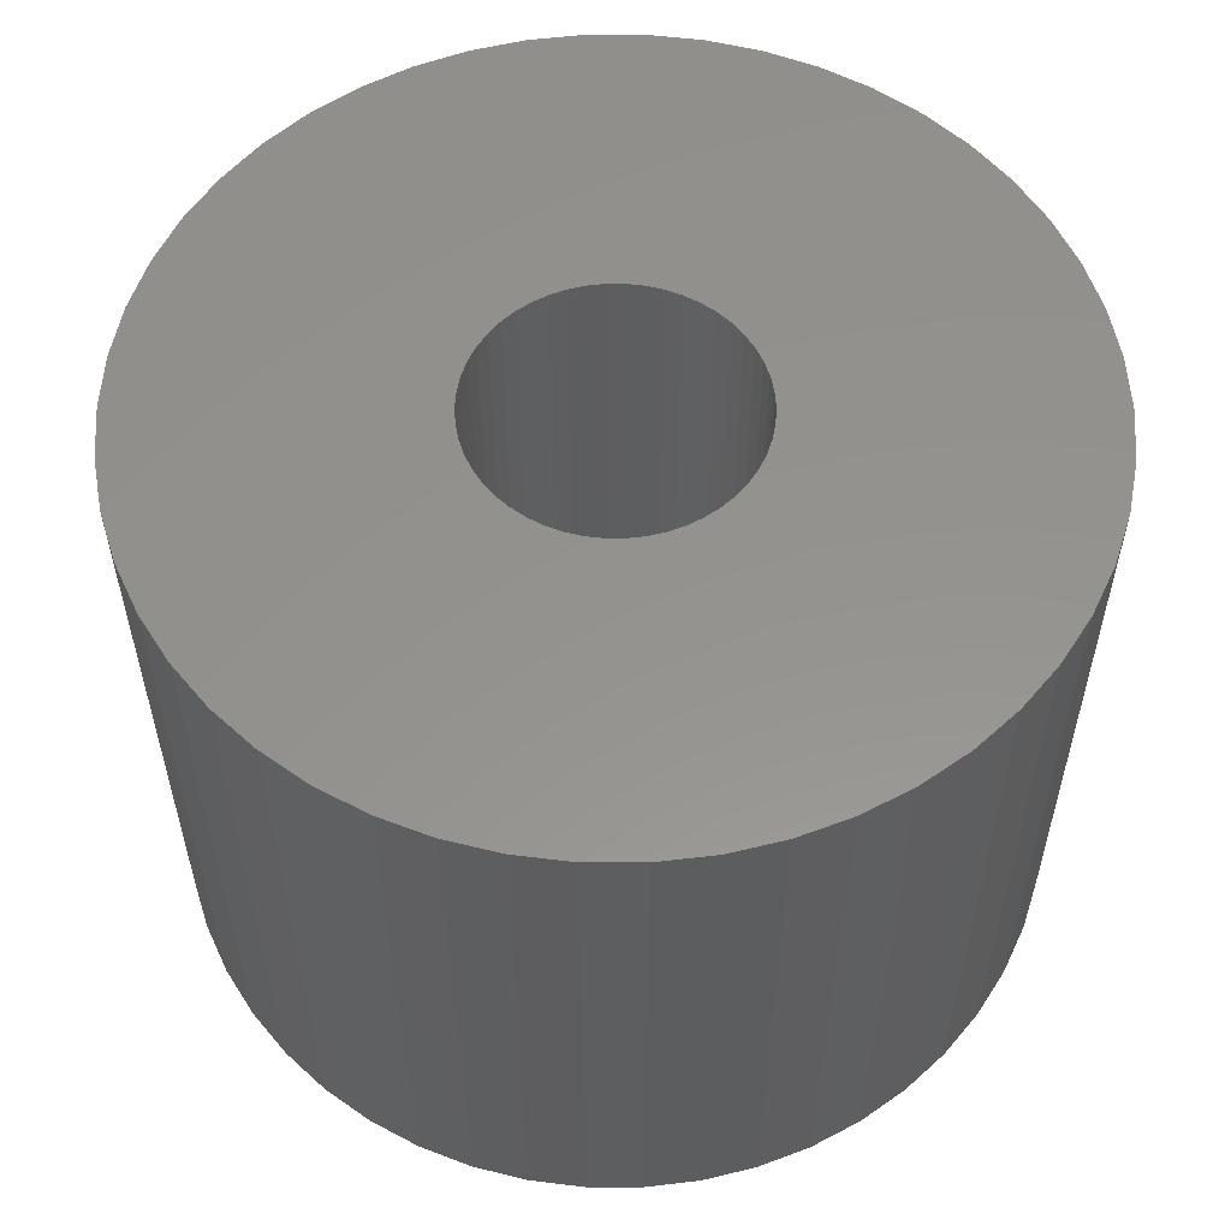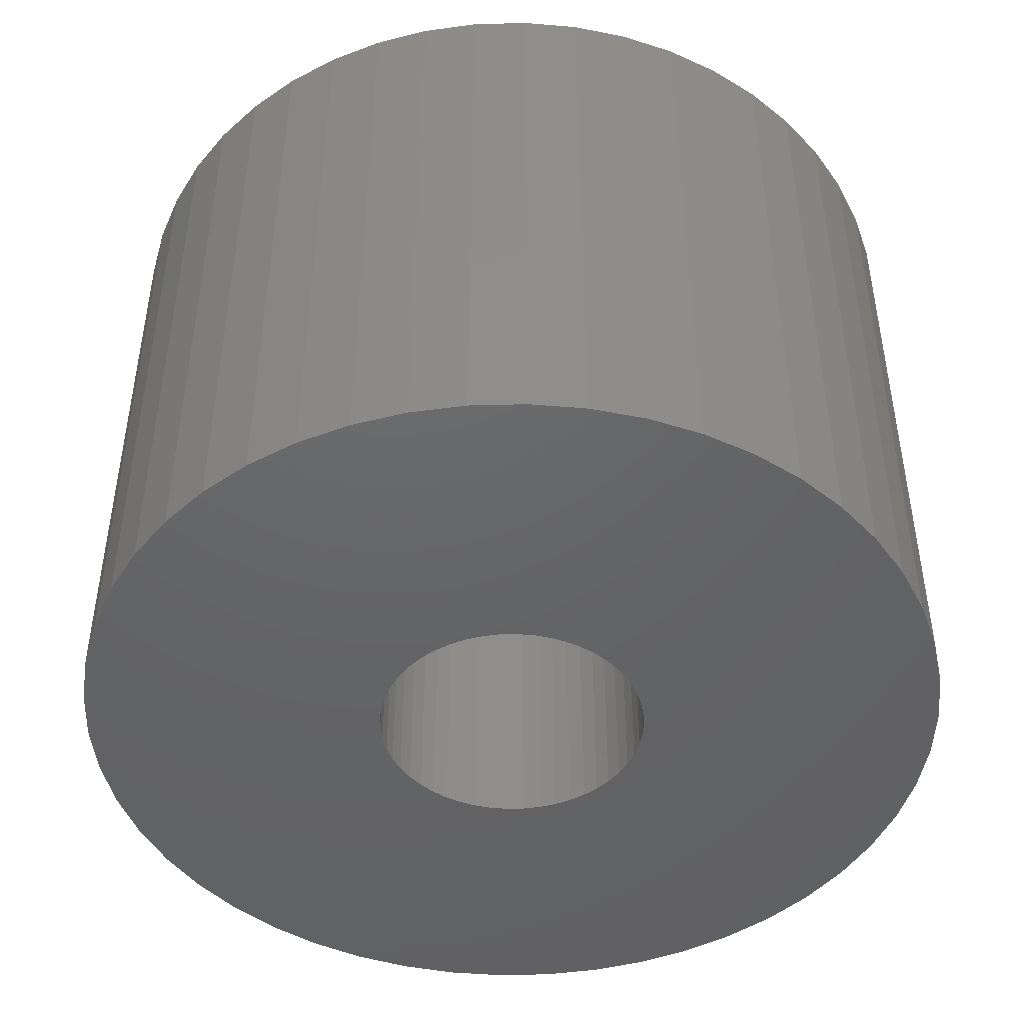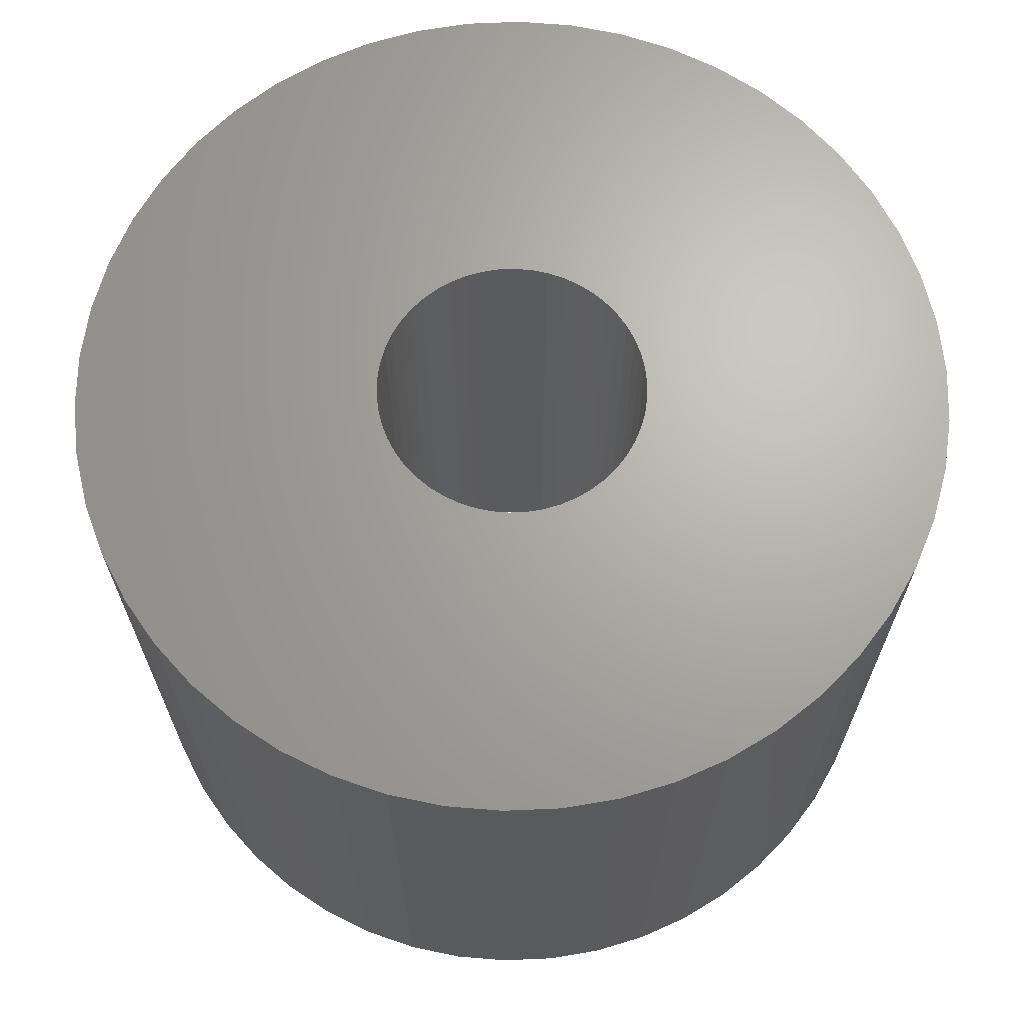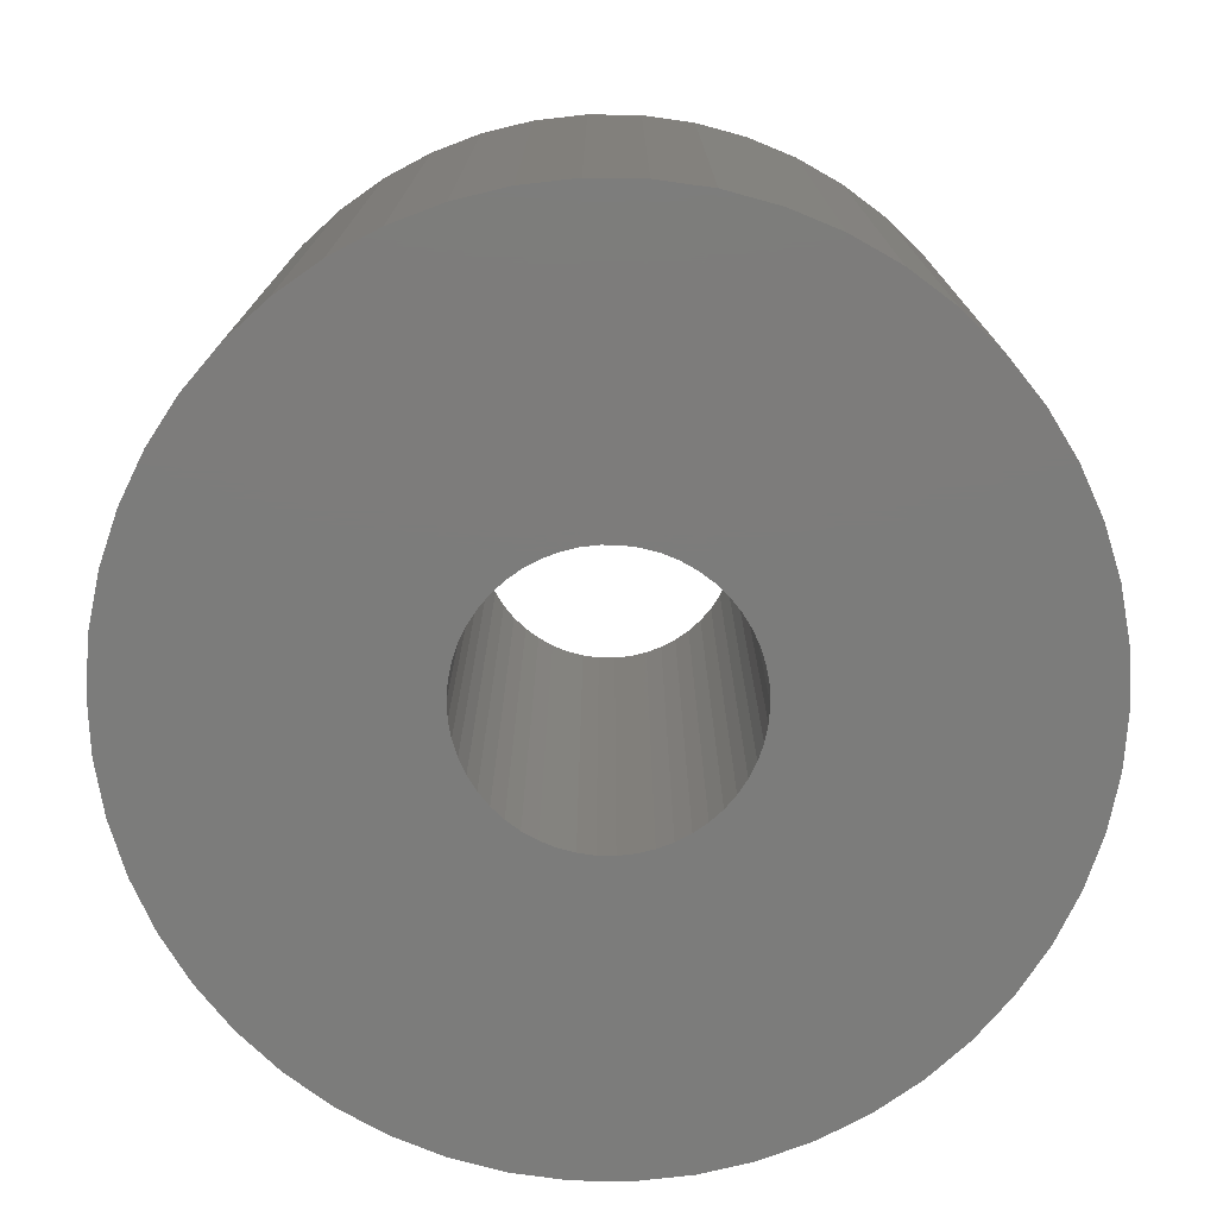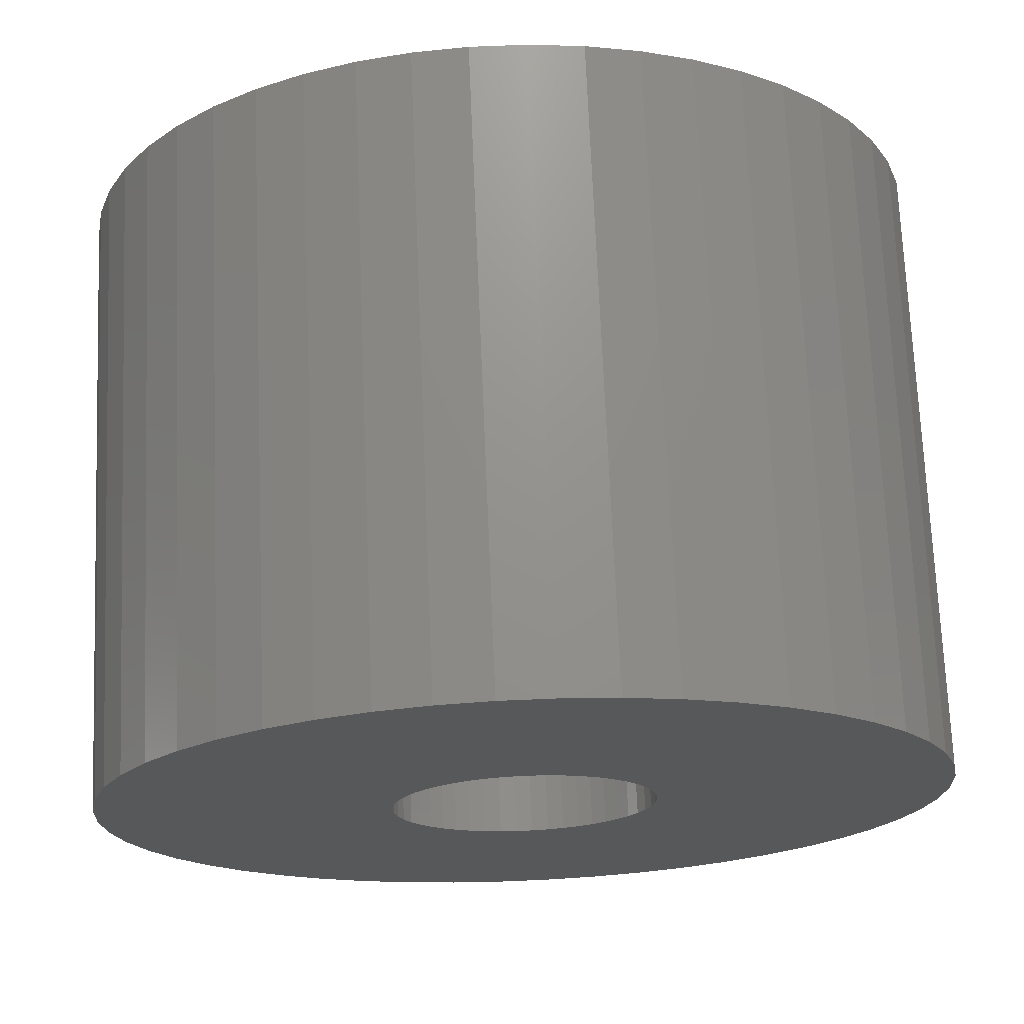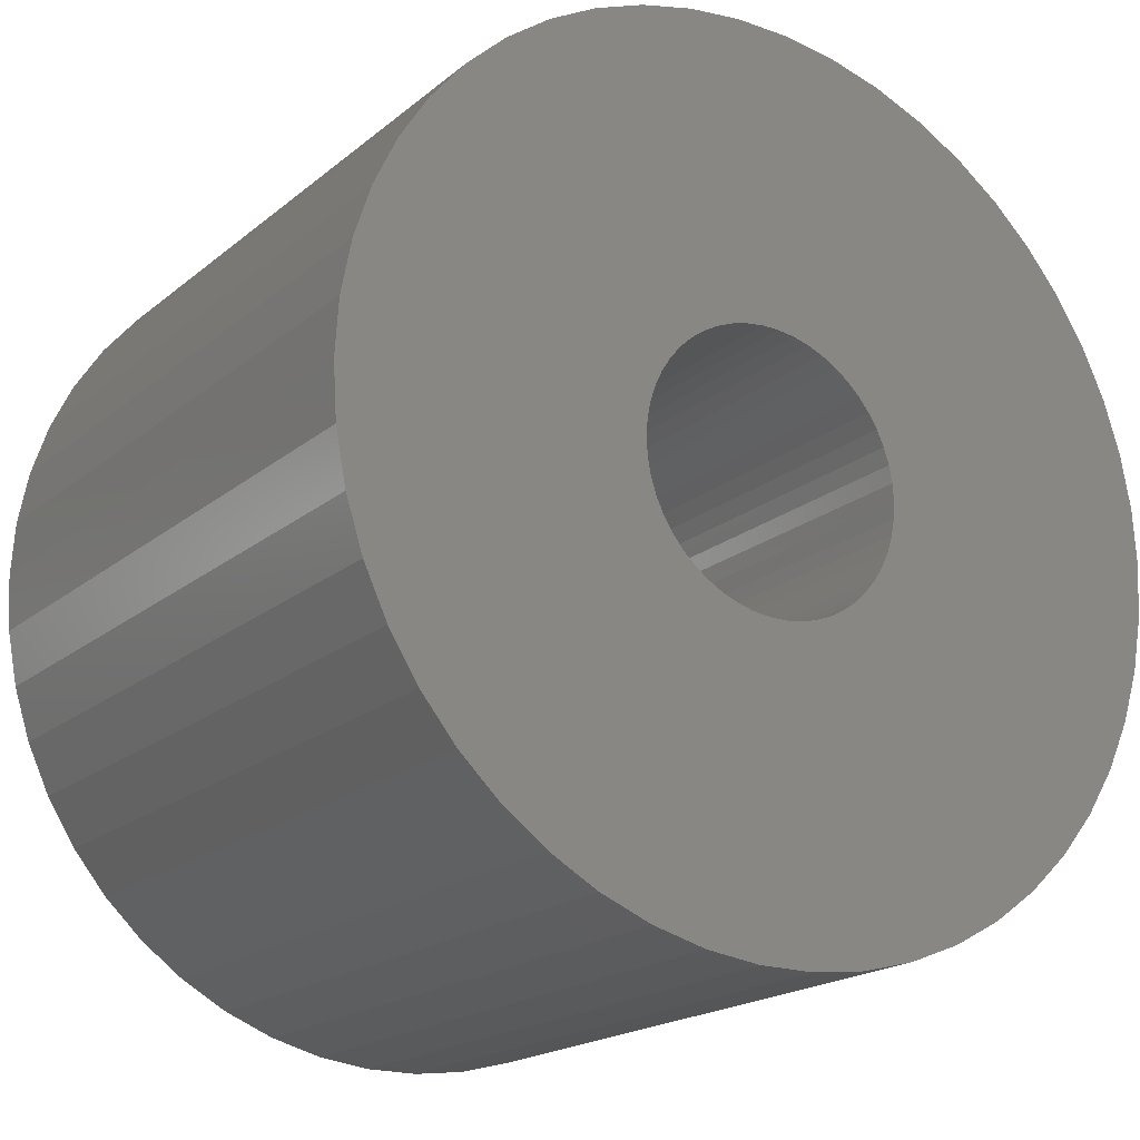
<metadata>
{"format":"stl","ext":"stl","renderer":"f3d","projection":"perspective","resolution":1024,"background":"white","views":[{"elev":56.3,"azim":-179.9,"up":"+Z"},{"elev":-46.3,"azim":116.9,"up":"+Z"},{"elev":66.9,"azim":-24.1,"up":"+Z"},{"elev":-75.6,"azim":164.8,"up":"+Z"},{"elev":71.5,"azim":177.6,"up":"+Y"},{"elev":-19.2,"azim":146.0,"up":"+Y"}]}
</metadata>
<code>
# stl→obj: 200 verts, 400 faces
v 14.5 0 10.5
v 14.39 1.817 -10.5
v 14.39 1.817 10.5
v 14.5 0 -10.5
v -14.5 0 -10.5
v -14.39 1.817 10.5
v -14.39 1.817 -10.5
v -14.5 0 10.5
v 0.9105 14.47 -10.5
v -0.9105 14.47 10.5
v 0.9105 14.47 10.5
v -0.9105 14.47 -10.5
v -0.9105 -14.47 -10.5
v 0.9105 -14.47 10.5
v -0.9105 -14.47 10.5
v 0.9105 -14.47 -10.5
v 10.57 9.926 -10.5
v 9.243 11.17 10.5
v 10.57 9.926 10.5
v 9.243 11.17 -10.5
v -9.243 11.17 -10.5
v -10.57 9.926 10.5
v -9.243 11.17 10.5
v -10.57 9.926 -10.5
v -4.481 13.79 -10.5
v -6.174 13.12 10.5
v -4.481 13.79 10.5
v -6.174 13.12 -10.5
v 13.48 5.338 10.5
v 12.71 6.985 -10.5
v 12.71 6.985 10.5
v 13.48 5.338 -10.5
v 14.04 3.606 -10.5
v 14.04 3.606 10.5
v 6.174 13.12 -10.5
v 4.481 13.79 10.5
v 6.174 13.12 10.5
v 4.481 13.79 -10.5
v 2.717 14.24 10.5
v 2.717 14.24 -10.5
v 7.769 12.24 -10.5
v 7.769 12.24 10.5
v -13.48 5.338 -10.5
v -12.71 6.985 10.5
v -12.71 6.985 -10.5
v -13.48 5.338 10.5
v -14.04 3.606 -10.5
v -14.04 3.606 10.5
v -2.717 14.24 10.5
v -2.717 14.24 -10.5
v 2.717 -14.24 10.5
v 2.717 -14.24 -10.5
v 11.73 8.523 10.5
v 11.73 8.523 -10.5
v -11.73 8.523 10.5
v -11.73 8.523 -10.5
v 4.5 0 10.5
v 4.465 0.564 10.5
v 14.39 -1.817 10.5
v 4.359 1.119 10.5
v 4.465 -0.564 10.5
v 4.184 1.657 10.5
v 14.04 -3.606 10.5
v 3.943 2.168 10.5
v 4.359 -1.119 10.5
v 3.641 2.645 10.5
v 13.48 -5.338 10.5
v 3.28 3.08 10.5
v 4.184 -1.657 10.5
v 2.868 3.467 10.5
v 12.71 -6.985 10.5
v 2.411 3.799 10.5
v 3.943 -2.168 10.5
v 11.73 -8.523 10.5
v 1.916 4.072 10.5
v 1.391 4.28 10.5
v 0.8432 4.42 10.5
v 0.2826 4.491 10.5
v -0.2826 4.491 10.5
v -0.8432 4.42 10.5
v -1.391 4.28 10.5
v -1.916 4.072 10.5
v -2.411 3.799 10.5
v -7.769 12.24 10.5
v -2.868 3.467 10.5
v -3.28 3.08 10.5
v -3.641 2.645 10.5
v -3.943 2.168 10.5
v 3.641 -2.645 10.5
v 10.57 -9.926 10.5
v 3.28 -3.08 10.5
v 9.243 -11.17 10.5
v 2.868 -3.467 10.5
v 7.769 -12.24 10.5
v 2.411 -3.799 10.5
v 6.174 -13.12 10.5
v 1.916 -4.072 10.5
v 4.481 -13.79 10.5
v 1.391 -4.28 10.5
v 0.8432 -4.42 10.5
v 0.2826 -4.491 10.5
v -0.2826 -4.491 10.5
v -0.8432 -4.42 10.5
v -2.717 -14.24 10.5
v -1.391 -4.28 10.5
v -4.481 -13.79 10.5
v -1.916 -4.072 10.5
v -6.174 -13.12 10.5
v -2.411 -3.799 10.5
v -7.769 -12.24 10.5
v -2.868 -3.467 10.5
v -9.243 -11.17 10.5
v -3.28 -3.08 10.5
v -10.57 -9.926 10.5
v -3.641 -2.645 10.5
v -11.73 -8.523 10.5
v -3.943 -2.168 10.5
v -12.71 -6.985 10.5
v -4.184 -1.657 10.5
v -13.48 -5.338 10.5
v -4.359 -1.119 10.5
v -14.04 -3.606 10.5
v -4.465 -0.564 10.5
v -14.39 -1.817 10.5
v -4.5 0 10.5
v -4.184 1.657 10.5
v -4.359 1.119 10.5
v -4.465 0.564 10.5
v -7.769 12.24 -10.5
v 14.39 -1.817 -10.5
v 14.04 -3.606 -10.5
v -10.57 -9.926 -10.5
v -9.243 -11.17 -10.5
v -12.71 -6.985 -10.5
v -13.48 -5.338 -10.5
v -11.73 -8.523 -10.5
v 4.5 0 -10.5
v 4.465 -0.564 -10.5
v 4.359 -1.119 -10.5
v 13.48 -5.338 -10.5
v 4.465 0.564 -10.5
v 4.184 -1.657 -10.5
v 12.71 -6.985 -10.5
v 3.943 -2.168 -10.5
v 11.73 -8.523 -10.5
v 4.359 1.119 -10.5
v 3.641 -2.645 -10.5
v 10.57 -9.926 -10.5
v 3.28 -3.08 -10.5
v 9.243 -11.17 -10.5
v 4.184 1.657 -10.5
v 2.868 -3.467 -10.5
v 7.769 -12.24 -10.5
v 2.411 -3.799 -10.5
v 6.174 -13.12 -10.5
v 3.943 2.168 -10.5
v 1.916 -4.072 -10.5
v 4.481 -13.79 -10.5
v 1.391 -4.28 -10.5
v 0.8432 -4.42 -10.5
v 0.2826 -4.491 -10.5
v -0.2826 -4.491 -10.5
v -0.8432 -4.42 -10.5
v -2.717 -14.24 -10.5
v -1.391 -4.28 -10.5
v -4.481 -13.79 -10.5
v -1.916 -4.072 -10.5
v -6.174 -13.12 -10.5
v -2.411 -3.799 -10.5
v -7.769 -12.24 -10.5
v -2.868 -3.467 -10.5
v -3.28 -3.08 -10.5
v -3.641 -2.645 -10.5
v -3.943 -2.168 -10.5
v 3.641 2.645 -10.5
v 3.28 3.08 -10.5
v 2.868 3.467 -10.5
v 2.411 3.799 -10.5
v 1.916 4.072 -10.5
v 1.391 4.28 -10.5
v 0.8432 4.42 -10.5
v 0.2826 4.491 -10.5
v -0.2826 4.491 -10.5
v -0.8432 4.42 -10.5
v -1.391 4.28 -10.5
v -1.916 4.072 -10.5
v -2.411 3.799 -10.5
v -2.868 3.467 -10.5
v -3.28 3.08 -10.5
v -3.641 2.645 -10.5
v -3.943 2.168 -10.5
v -4.184 1.657 -10.5
v -4.359 1.119 -10.5
v -4.465 0.564 -10.5
v -4.5 0 -10.5
v -4.184 -1.657 -10.5
v -4.359 -1.119 -10.5
v -14.04 -3.606 -10.5
v -4.465 -0.564 -10.5
v -14.39 -1.817 -10.5
f 1 2 3
f 2 1 4
f 5 6 7
f 6 5 8
f 9 10 11
f 10 9 12
f 13 14 15
f 14 13 16
f 17 18 19
f 18 17 20
f 21 22 23
f 22 21 24
f 25 26 27
f 26 25 28
f 29 30 31
f 30 29 32
f 3 33 34
f 33 3 2
f 35 36 37
f 36 35 38
f 38 39 36
f 39 38 40
f 41 37 42
f 37 41 35
f 43 44 45
f 44 43 46
f 47 46 43
f 46 47 48
f 12 49 10
f 49 12 50
f 16 51 14
f 51 16 52
f 34 32 29
f 32 34 33
f 53 17 19
f 17 53 54
f 31 54 53
f 54 31 30
f 40 11 39
f 11 40 9
f 20 42 18
f 42 20 41
f 45 55 56
f 55 45 44
f 56 22 24
f 22 56 55
f 7 48 47
f 48 7 6
f 57 1 3
f 58 3 34
f 1 57 59
f 60 34 29
f 61 59 57
f 62 29 31
f 59 61 63
f 64 31 53
f 65 63 61
f 66 53 19
f 63 65 67
f 68 19 18
f 69 67 65
f 70 18 42
f 67 69 71
f 72 42 37
f 73 71 69
f 71 73 74
f 75 37 36
f 3 58 57
f 34 60 58
f 29 62 60
f 31 64 62
f 53 66 64
f 19 68 66
f 18 70 68
f 76 36 39
f 42 72 70
f 37 75 72
f 36 76 75
f 77 39 11
f 39 77 76
f 11 78 77
f 11 79 78
f 10 79 11
f 79 10 80
f 49 80 10
f 80 49 81
f 27 81 49
f 81 27 82
f 26 82 27
f 82 26 83
f 84 83 26
f 83 84 85
f 23 85 84
f 85 23 86
f 22 86 23
f 86 22 87
f 55 87 22
f 87 55 88
f 89 74 73
f 74 89 90
f 91 90 89
f 90 91 92
f 93 92 91
f 92 93 94
f 95 94 93
f 94 95 96
f 97 96 95
f 96 97 98
f 99 98 97
f 98 99 51
f 100 51 99
f 51 100 14
f 101 14 100
f 102 14 101
f 15 102 103
f 102 15 14
f 104 103 105
f 106 105 107
f 108 107 109
f 103 104 15
f 110 109 111
f 112 111 113
f 114 113 115
f 116 115 117
f 118 117 119
f 120 119 121
f 122 121 123
f 105 106 104
f 124 123 125
f 44 88 55
f 107 108 106
f 88 44 126
f 109 110 108
f 46 126 44
f 111 112 110
f 126 46 127
f 113 114 112
f 48 127 46
f 115 116 114
f 127 48 128
f 117 118 116
f 6 128 48
f 119 120 118
f 128 6 125
f 121 122 120
f 8 125 6
f 123 124 122
f 125 8 124
f 28 84 26
f 84 28 129
f 129 23 84
f 23 129 21
f 50 27 49
f 27 50 25
f 59 4 1
f 4 59 130
f 63 130 59
f 130 63 131
f 132 112 114
f 112 132 133
f 134 120 135
f 120 134 118
f 136 118 134
f 118 136 116
f 137 4 130
f 138 130 131
f 4 137 2
f 139 131 140
f 141 2 137
f 142 140 143
f 2 141 33
f 144 143 145
f 146 33 141
f 147 145 148
f 33 146 32
f 149 148 150
f 151 32 146
f 152 150 153
f 32 151 30
f 154 153 155
f 156 30 151
f 30 156 54
f 157 155 158
f 130 138 137
f 131 139 138
f 140 142 139
f 143 144 142
f 145 147 144
f 148 149 147
f 150 152 149
f 159 158 52
f 153 154 152
f 155 157 154
f 158 159 157
f 160 52 16
f 52 160 159
f 16 161 160
f 16 162 161
f 13 162 16
f 162 13 163
f 164 163 13
f 163 164 165
f 166 165 164
f 165 166 167
f 168 167 166
f 167 168 169
f 170 169 168
f 169 170 171
f 133 171 170
f 171 133 172
f 132 172 133
f 172 132 173
f 136 173 132
f 173 136 174
f 175 54 156
f 54 175 17
f 176 17 175
f 17 176 20
f 177 20 176
f 20 177 41
f 178 41 177
f 41 178 35
f 179 35 178
f 35 179 38
f 180 38 179
f 38 180 40
f 181 40 180
f 40 181 9
f 182 9 181
f 183 9 182
f 12 183 184
f 183 12 9
f 50 184 185
f 25 185 186
f 28 186 187
f 184 50 12
f 129 187 188
f 21 188 189
f 24 189 190
f 56 190 191
f 45 191 192
f 43 192 193
f 47 193 194
f 185 25 50
f 7 194 195
f 134 174 136
f 186 28 25
f 174 134 196
f 187 129 28
f 135 196 134
f 188 21 129
f 196 135 197
f 189 24 21
f 198 197 135
f 190 56 24
f 197 198 199
f 191 45 56
f 200 199 198
f 192 43 45
f 199 200 195
f 193 47 43
f 5 195 200
f 194 7 47
f 195 5 7
f 155 94 96
f 94 155 153
f 71 140 67
f 140 71 143
f 132 116 136
f 116 132 114
f 135 122 198
f 122 135 120
f 150 90 92
f 90 150 148
f 158 96 98
f 96 158 155
f 52 98 51
f 98 52 158
f 74 143 71
f 143 74 145
f 90 145 74
f 145 90 148
f 67 131 63
f 131 67 140
f 164 15 104
f 15 164 13
f 168 106 108
f 106 168 166
f 170 108 110
f 108 170 168
f 166 104 106
f 104 166 164
f 198 124 200
f 124 198 122
f 200 8 5
f 8 200 124
f 153 92 94
f 92 153 150
f 133 110 112
f 110 133 170
f 137 58 141
f 58 137 57
f 125 194 128
f 194 125 195
f 183 78 79
f 78 183 182
f 161 102 101
f 102 161 162
f 177 68 70
f 68 177 176
f 189 85 86
f 85 189 188
f 186 81 82
f 81 186 185
f 142 65 139
f 65 142 69
f 151 64 156
f 64 151 62
f 141 60 146
f 60 141 58
f 180 75 76
f 75 180 179
f 181 76 77
f 76 181 180
f 178 70 72
f 70 178 177
f 126 191 88
f 191 126 192
f 127 192 126
f 192 127 193
f 187 82 83
f 82 187 186
f 185 80 81
f 80 185 184
f 157 99 97
f 99 157 159
f 146 62 151
f 62 146 60
f 175 68 176
f 68 175 66
f 156 66 175
f 66 156 64
f 182 77 78
f 77 182 181
f 179 72 75
f 72 179 178
f 88 190 87
f 190 88 191
f 87 189 86
f 189 87 190
f 128 193 127
f 193 128 194
f 188 83 85
f 83 188 187
f 184 79 80
f 79 184 183
f 147 73 144
f 73 147 89
f 139 61 138
f 61 139 65
f 117 196 119
f 196 117 174
f 115 174 117
f 174 115 173
f 152 95 93
f 95 152 154
f 144 69 142
f 69 144 73
f 138 57 137
f 57 138 61
f 163 105 103
f 105 163 165
f 113 173 115
f 173 113 172
f 119 197 121
f 197 119 196
f 123 195 125
f 195 123 199
f 149 89 147
f 89 149 91
f 154 97 95
f 97 154 157
f 162 103 102
f 103 162 163
f 121 199 123
f 199 121 197
f 149 93 91
f 93 149 152
f 159 100 99
f 100 159 160
f 160 101 100
f 101 160 161
f 171 113 111
f 113 171 172
f 169 111 109
f 111 169 171
f 165 107 105
f 107 165 167
f 167 109 107
f 109 167 169

</code>
